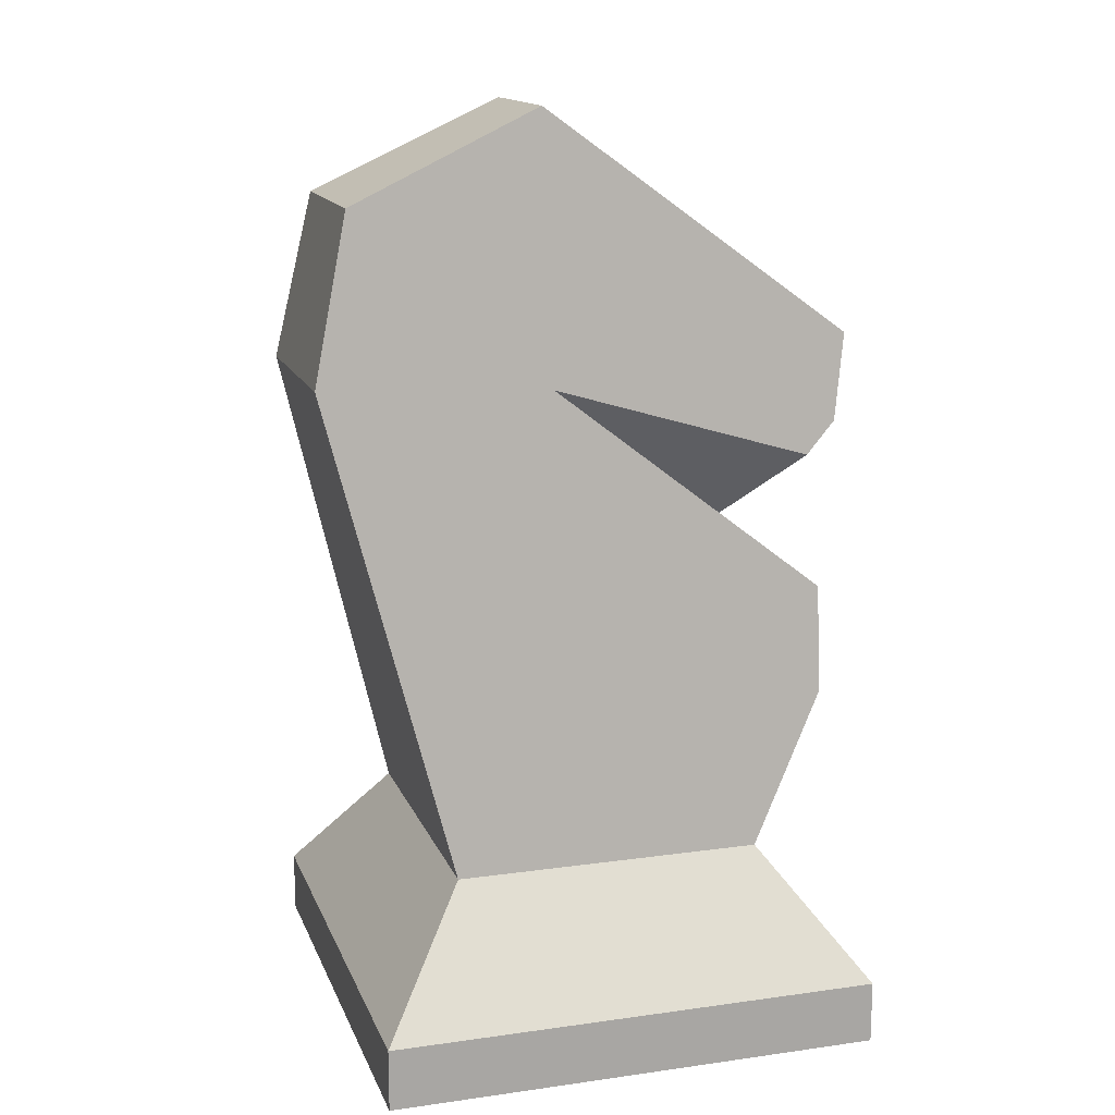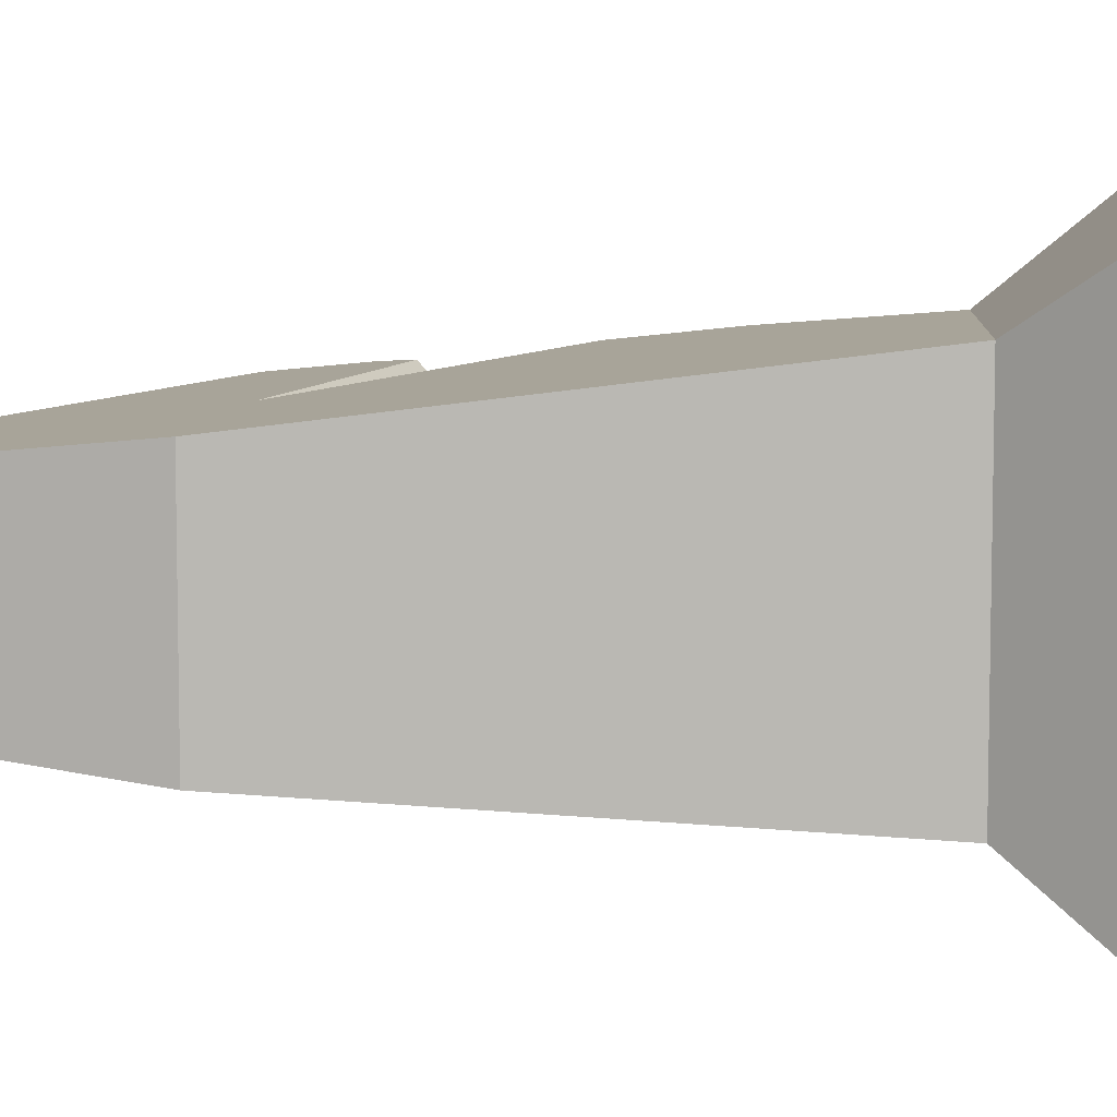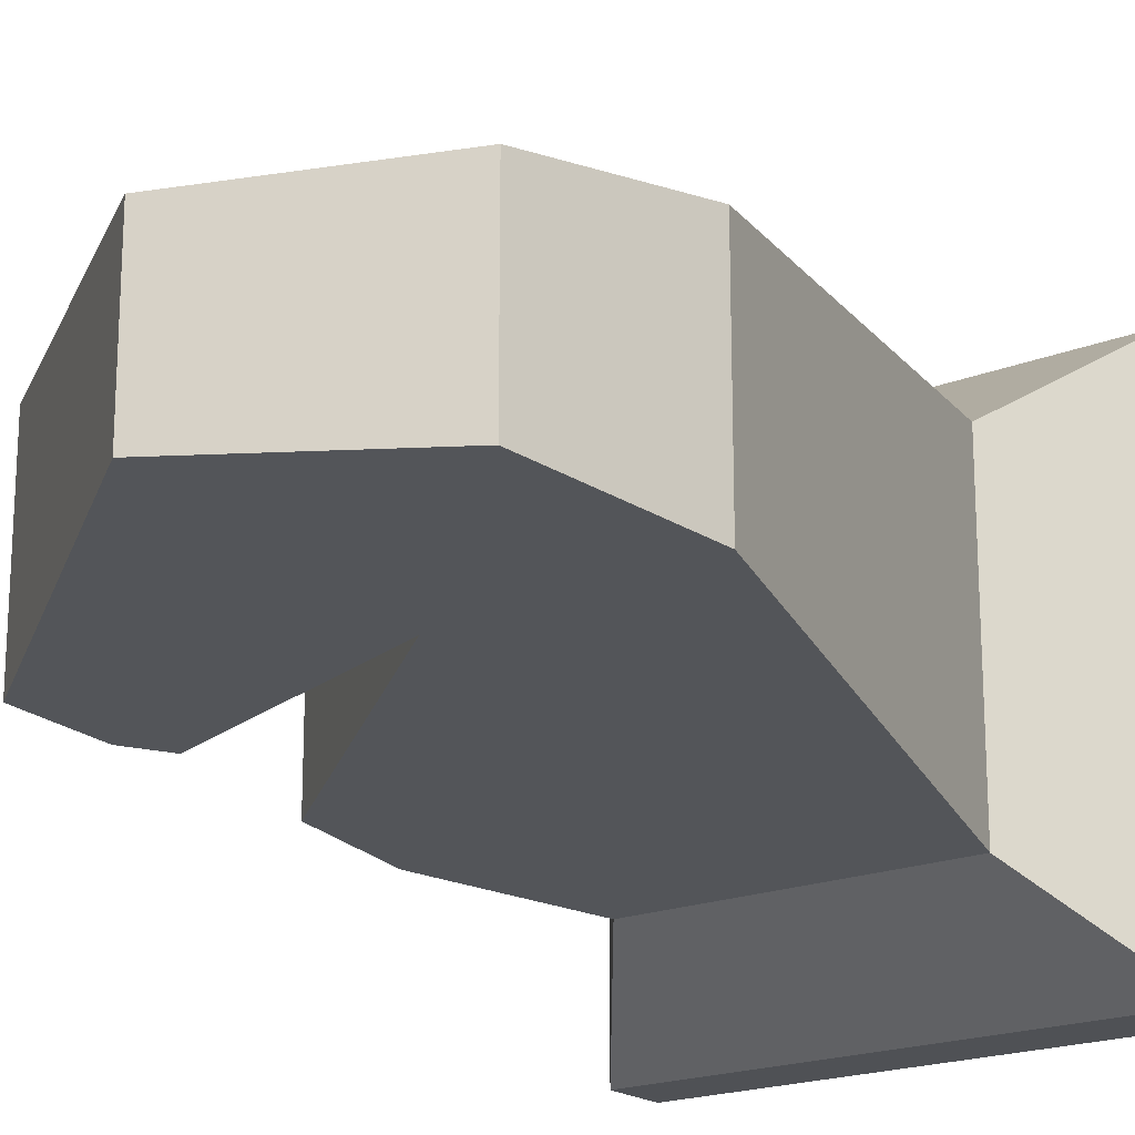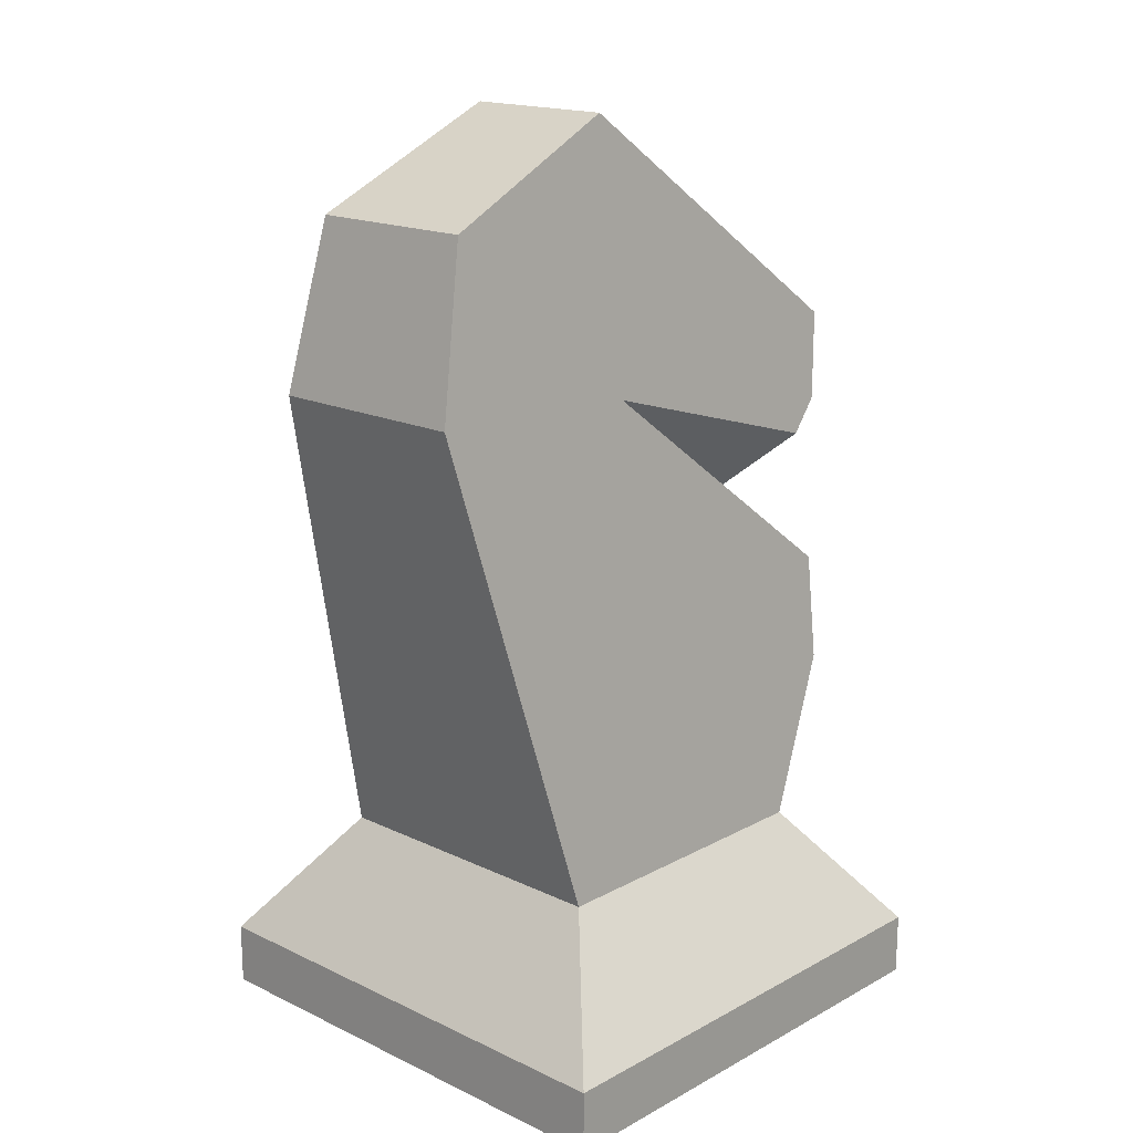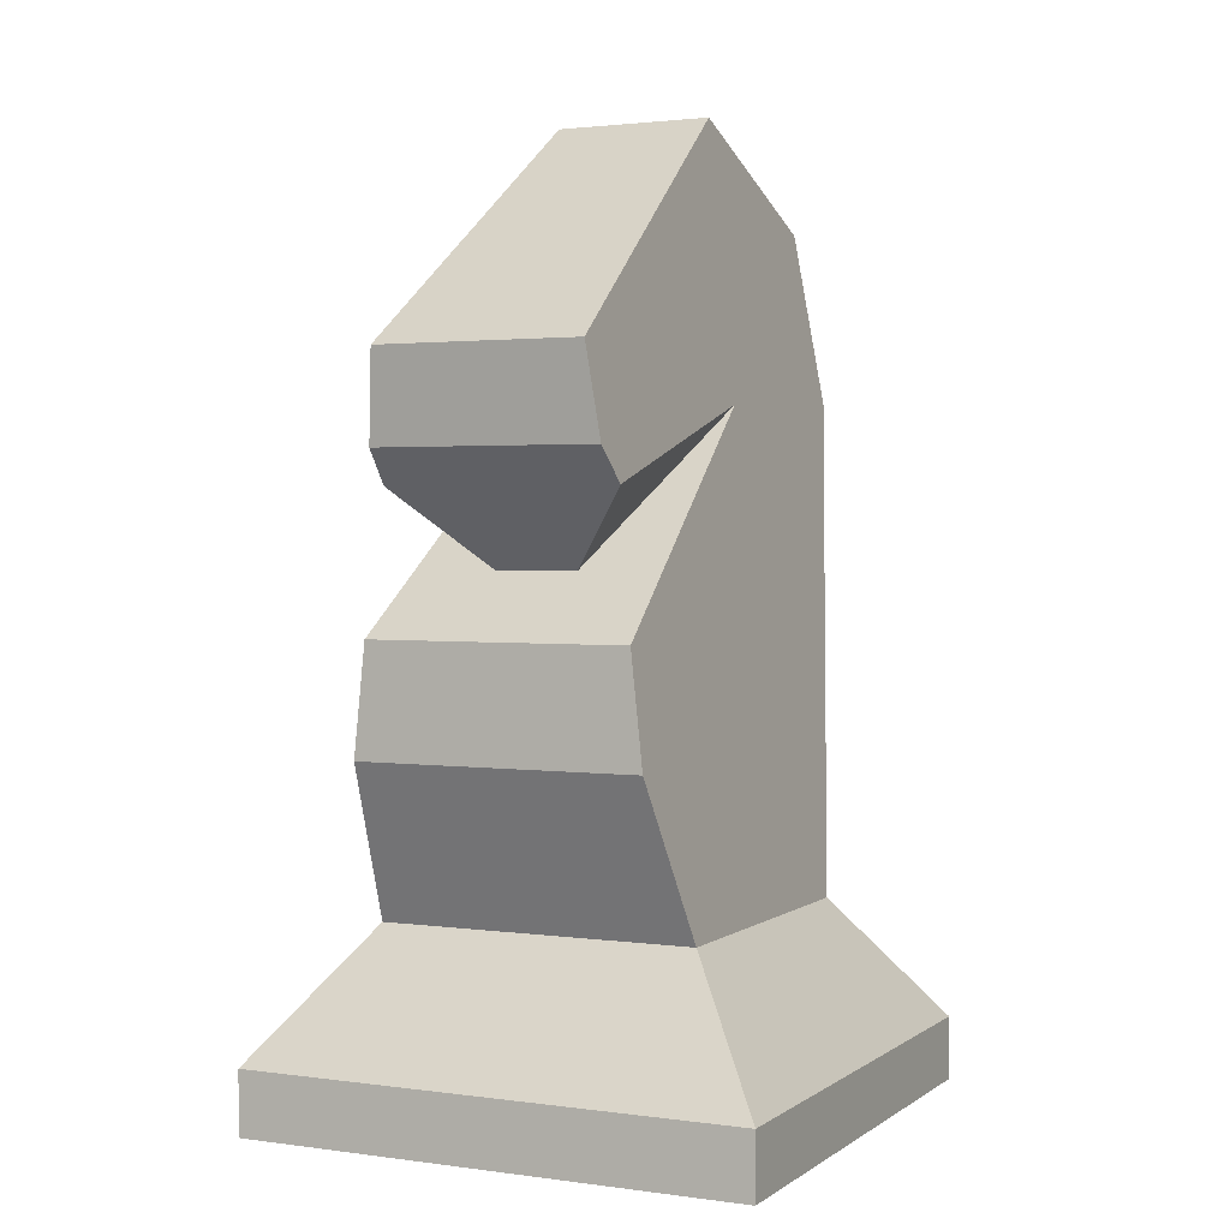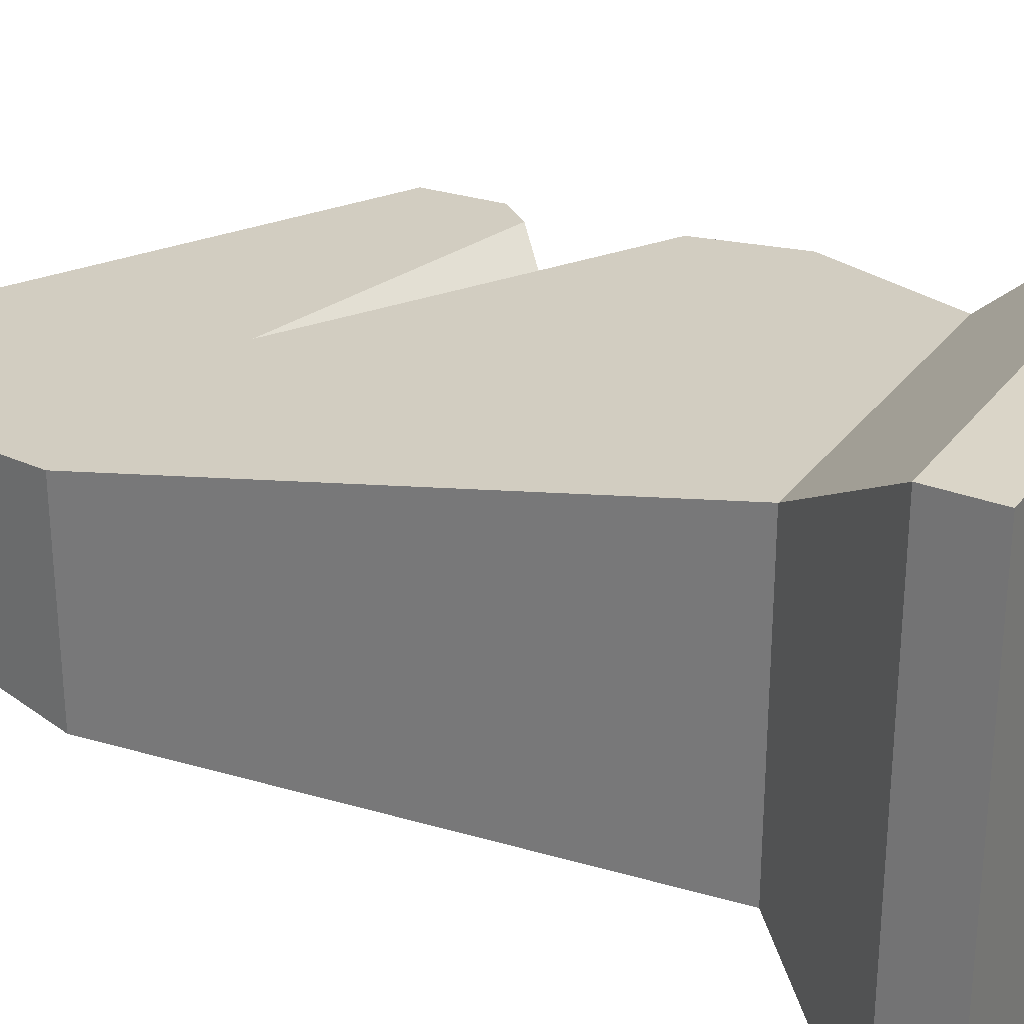
<metadata>
{"format":"obj","ext":"obj","renderer":"f3d","projection":"perspective","resolution":1024,"background":"white","views":[{"elev":14.8,"azim":-16.8,"up":"+Y"},{"elev":7.5,"azim":-86.1,"up":"+Z"},{"elev":-19.6,"azim":-143.5,"up":"+Z"},{"elev":17.3,"azim":-46.8,"up":"+Y"},{"elev":2.1,"azim":115.8,"up":"+Y"},{"elev":29.3,"azim":-60.3,"up":"+Z"}]}
</metadata>
<code>
o yQ9jqw7O
v -20.86 18.84 1.94
v -7.04 3.368 0.3138
v -17.04 3.368 0.3138
v -4.687 8.285 0.8306
v -4.687 11.73 1.192
v -13.41 18.51 1.905
v -4.061 17.06 1.752
v -5.014 16.01 1.642
v -3.674 19.85 2.046
v -19.68 24.2 2.503
v -13.51 27.08 2.806
v -3.674 19.85 8.581
v -4.061 17.06 8.875
v -13.51 27.08 7.822
v -19.68 24.2 8.125
v -20.86 18.84 8.688
v -17.04 3.368 10.31
v -4.687 8.285 9.797
v -7.04 3.368 10.31
v -20.04 -0.6319 -2.686
v -20.04 -2.632 13.31
v -20.04 -0.6319 13.31
v -20.04 -2.632 -2.686
v -4.04 -2.632 -2.686
v -4.04 -2.632 13.31
v -4.04 -0.6319 -2.686
v -4.04 -0.6319 13.31
v -4.687 11.73 9.435
v -7.158 13.65 6.63
v -13.41 18.51 8.723
v -7.158 13.65 4
v -5.014 16.01 8.985
f 1 2 3
f 2 1 4
f 4 1 5
f 5 1 6
f 6 7 8
f 7 6 9
f 9 6 1
f 9 1 10
f 9 10 11
f 7 12 13
f 12 7 9
f 12 11 14
f 11 12 9
f 14 10 15
f 10 14 11
f 15 1 16
f 1 15 10
f 16 3 17
f 3 16 1
f 2 18 19
f 18 2 4
f 20 21 22
f 21 20 23
f 24 21 23
f 21 24 25
f 20 24 23
f 24 20 26
f 24 27 25
f 27 24 26
f 27 21 25
f 21 27 22
f 17 20 22
f 20 17 3
f 19 22 27
f 22 19 17
f 28 29 30
f 29 28 31
f 31 5 6
f 5 31 28
f 4 28 18
f 28 4 5
f 26 19 27
f 19 26 2
f 3 26 20
f 26 3 2
f 13 30 32
f 30 13 12
f 30 12 16
f 16 12 15
f 15 12 14
f 18 17 19
f 17 18 16
f 16 18 28
f 16 28 30
f 30 29 32
f 8 13 32
f 13 8 7
f 6 8 31
f 29 8 32
f 8 29 31

</code>
